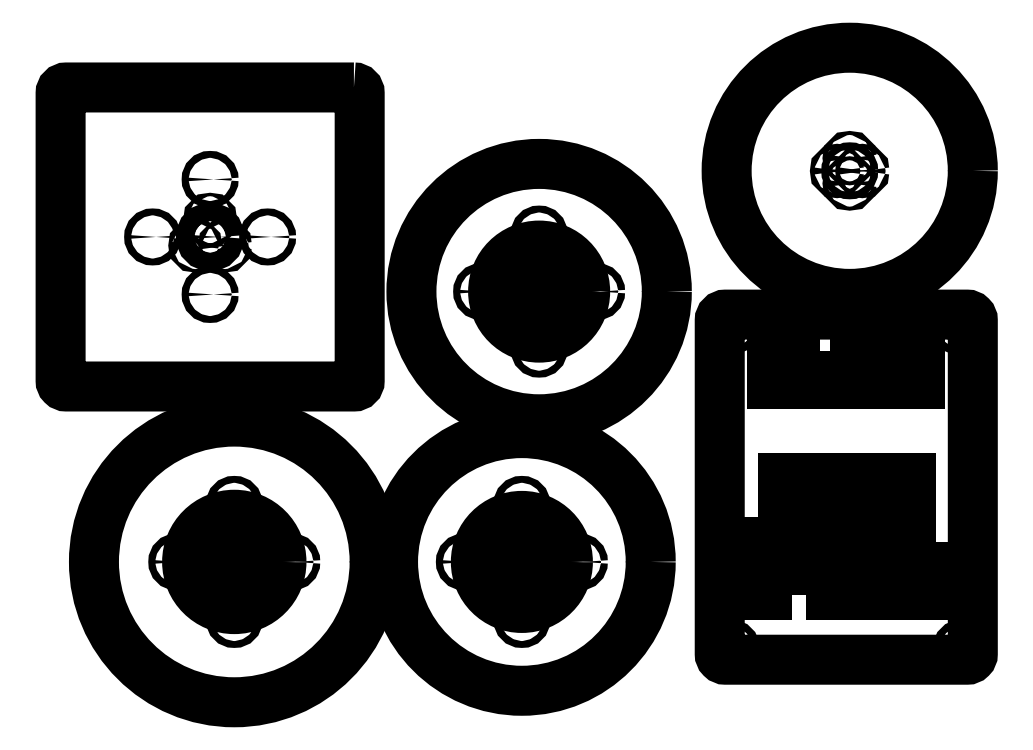
<metadata>
{"format":"dxf","ext":"dxf","renderer":"ezdxf+matplotlib","layout":"modelspace","background":"white","min_lineweight":24,"dpi":150}
</metadata>
<code>
0
SECTION
2
ENTITIES
0
CIRCLE
8
0
10
250
20
-125
30
0
40
3
210
0
220
0
230
1
0
CIRCLE
8
0
10
450
20
-125
30
0
40
40
210
0
220
0
230
1
0
CIRCLE
8
0
10
500
20
-125
30
0
40
3
210
0
220
0
230
1
0
CIRCLE
8
0
10
724
20
214.8
30
0
40
1.75
210
0
220
0
230
1
0
CIRCLE
8
0
10
465
20
121
30
0
40
1.75
210
0
220
0
230
1
0
CIRCLE
8
0
10
735
20
226
30
0
40
1.75
210
0
220
0
230
1
0
CIRCLE
8
0
10
179
20
207.5
30
0
40
3
210
0
220
0
230
1
0
LWPOLYLINE
8
0
90
4
70
1
43
0
10
767
20
-108
10
767
20
-154
10
738
20
-154
10
738
20
-108
0
ARC
8
0
10
465
20
110
30
0
40
3
210
0
220
0
230
1
50
-143.1
51
143.1
0
LWPOLYLINE
8
0
90
4
70
1
43
0
10
677
20
-52
10
706
20
-52
10
706
20
-98
10
677
20
-98
0
CIRCLE
8
0
10
735
20
215
30
0
40
3
210
0
220
0
230
1
0
CIRCLE
8
0
10
454
20
110
30
0
40
1.75
210
0
220
0
230
1
0
CIRCLE
8
0
10
735
20
204
30
0
40
1.75
210
0
220
0
230
1
0
LWPOLYLINE
8
0
90
8
70
1
43
0
10
304
20
287.4
42
-0.4142
10
309
20
282.4
10
309
20
32.51
42
-0.4142
10
304
20
27.51
10
54.02
20
27.51
42
-0.4142
10
49.02
20
32.51
10
49.02
20
282.4
42
-0.4142
10
54.02
20
287.4
0
CIRCLE
8
0
10
166
20
150
30
0
40
1.5
210
0
220
0
230
1
0
LWPOLYLINE
8
0
90
4
70
1
43
0
10
808
20
-108
10
808
20
-154
10
779
20
-154
10
779
20
-108
0
CIRCLE
8
0
10
415
20
110
30
0
40
3
210
0
220
0
230
1
0
CIRCLE
8
0
10
229
20
157.5
30
0
40
3
210
0
220
0
230
1
0
LWPOLYLINE
8
0
90
4
70
1
43
0
10
747
20
-98
10
718
20
-98
10
718
20
-52
10
747
20
-52
0
LWPOLYLINE
8
0
90
4
70
1
43
0
10
759
20
-98
10
759
20
-52
10
788
20
-52
10
788
20
-98
0
LINE
8
0
10
462.6
20
108.2
30
0
11
462.6
21
111.8
31
0
0
CIRCLE
8
0
10
179
20
157.5
30
0
40
8
210
0
220
0
230
1
0
LINE
8
0
10
197.6
20
-126.8
30
0
11
197.6
21
-123.2
31
0
0
CIRCLE
8
0
10
200
20
-125
30
0
40
41
210
0
220
0
230
1
0
LWPOLYLINE
8
0
90
12
70
1
43
0
10
622
20
-25
10
622
20
3
10
622
20
85
42
-0.4142
10
627
20
90
10
837
20
90
42
-0.4142
10
842
20
85
10
842
20
3
10
842
20
-25
10
842
20
-205
42
-0.4142
10
837
20
-210
10
627
20
-210
42
-0.4142
10
622
20
-205
0
ARC
8
0
10
200
20
-125
30
0
40
3
210
0
220
0
230
1
50
-143.1
51
143.1
0
CIRCLE
8
0
10
400
20
-125
30
0
40
3
210
0
220
0
230
1
0
CIRCLE
8
0
10
450
20
-125
30
0
40
112
210
0
220
0
230
1
0
CIRCLE
8
0
10
746
20
214.8
30
0
40
1.75
210
0
220
0
230
1
0
CIRCLE
8
0
10
465
20
110
30
0
40
40
210
0
220
0
230
1
0
CIRCLE
8
0
10
192
20
150
30
0
40
1.5
210
0
220
0
230
1
0
LWPOLYLINE
8
0
90
4
70
1
43
0
10
696.5
20
58.5
10
696.5
20
29.5
10
667.5
20
29.5
10
667.5
20
58.5
0
CIRCLE
8
0
10
465
20
60
30
0
40
3
210
0
220
0
230
1
0
CIRCLE
8
0
10
465
20
110
30
0
40
18
210
0
220
0
230
1
0
CIRCLE
8
0
10
515
20
110
30
0
40
3
210
0
220
0
230
1
0
LWPOLYLINE
8
0
90
4
70
1
43
0
10
697
20
-154
10
697
20
-108
10
726
20
-108
10
726
20
-154
0
LWPOLYLINE
8
0
90
4
70
1
43
0
10
685
20
-154
10
656
20
-154
10
656
20
-108
10
685
20
-108
0
LWPOLYLINE
8
0
90
4
70
1
43
0
10
717.5
20
58.5
10
746.5
20
58.5
10
746.5
20
29.5
10
717.5
20
29.5
0
LINE
8
0
10
677
20
-98
30
0
11
706
21
-98
31
0
0
CIRCLE
8
0
10
129
20
157.5
30
0
40
3
210
0
220
0
230
1
0
LINE
8
0
10
706
20
-52
30
0
11
677
21
-52
31
0
0
LINE
8
0
10
796.5
20
29.5
30
0
11
776.5
21
29.5
31
0
0
CIRCLE
8
0
10
465
20
99
30
0
40
1.75
210
0
220
0
230
1
0
LINE
8
0
10
667.5
20
58.5
30
0
11
687.5
21
58.5
31
0
0
LWPOLYLINE
8
0
90
4
70
1
43
0
10
767.5
20
29.5
10
767.5
20
58.5
10
796.5
20
58.5
10
796.5
20
29.5
0
CIRCLE
8
0
10
831.3
20
79.29
30
0
40
3
210
0
220
0
230
1
0
CIRCLE
8
0
10
632
20
80
30
0
40
3
210
0
220
0
230
1
0
CIRCLE
8
0
10
200
20
-125
30
0
40
13
210
0
220
0
230
1
0
LINE
8
0
10
447.6
20
-126.8
30
0
11
447.6
21
-123.2
31
0
0
CIRCLE
8
0
10
200
20
-125
30
0
40
122
210
0
220
0
230
1
0
CIRCLE
8
0
10
450
20
-75
30
0
40
3
210
0
220
0
230
1
0
CIRCLE
8
0
10
179
20
172.5
30
0
40
1.5
210
0
220
0
230
1
0
CIRCLE
8
0
10
450
20
-175
30
0
40
3
210
0
220
0
230
1
0
CIRCLE
8
0
10
200
20
-175
30
0
40
3
210
0
220
0
230
1
0
ARC
8
0
10
450
20
-125
30
0
40
3
210
0
220
0
230
1
50
-143.1
51
143.1
0
CIRCLE
8
0
10
632
20
-200
30
0
40
3
210
0
220
0
230
1
0
CIRCLE
8
0
10
450
20
-125
30
0
40
27.5
210
0
220
0
230
1
0
CIRCLE
8
0
10
476
20
110
30
0
40
1.75
210
0
220
0
230
1
0
CIRCLE
8
0
10
179
20
107.5
30
0
40
3
210
0
220
0
230
1
0
LINE
8
0
10
706
20
-98
30
0
11
706
21
-52
31
0
0
CIRCLE
8
0
10
465
20
160
30
0
40
3
210
0
220
0
230
1
0
CIRCLE
8
0
10
832
20
-200
30
0
40
3
210
0
220
0
230
1
0
LINE
8
0
10
677
20
-52
30
0
11
677
21
-98
31
0
0
CIRCLE
8
0
10
735
20
215
30
0
40
107
210
0
220
0
230
1
0
CIRCLE
8
0
10
465
20
110
30
0
40
111
210
0
220
0
230
1
0
CIRCLE
8
0
10
200
20
-75
30
0
40
3
210
0
220
0
230
1
0
CIRCLE
8
0
10
150
20
-125
30
0
40
3
210
0
220
0
230
1
0
ENDSEC
0
EOF

</code>
